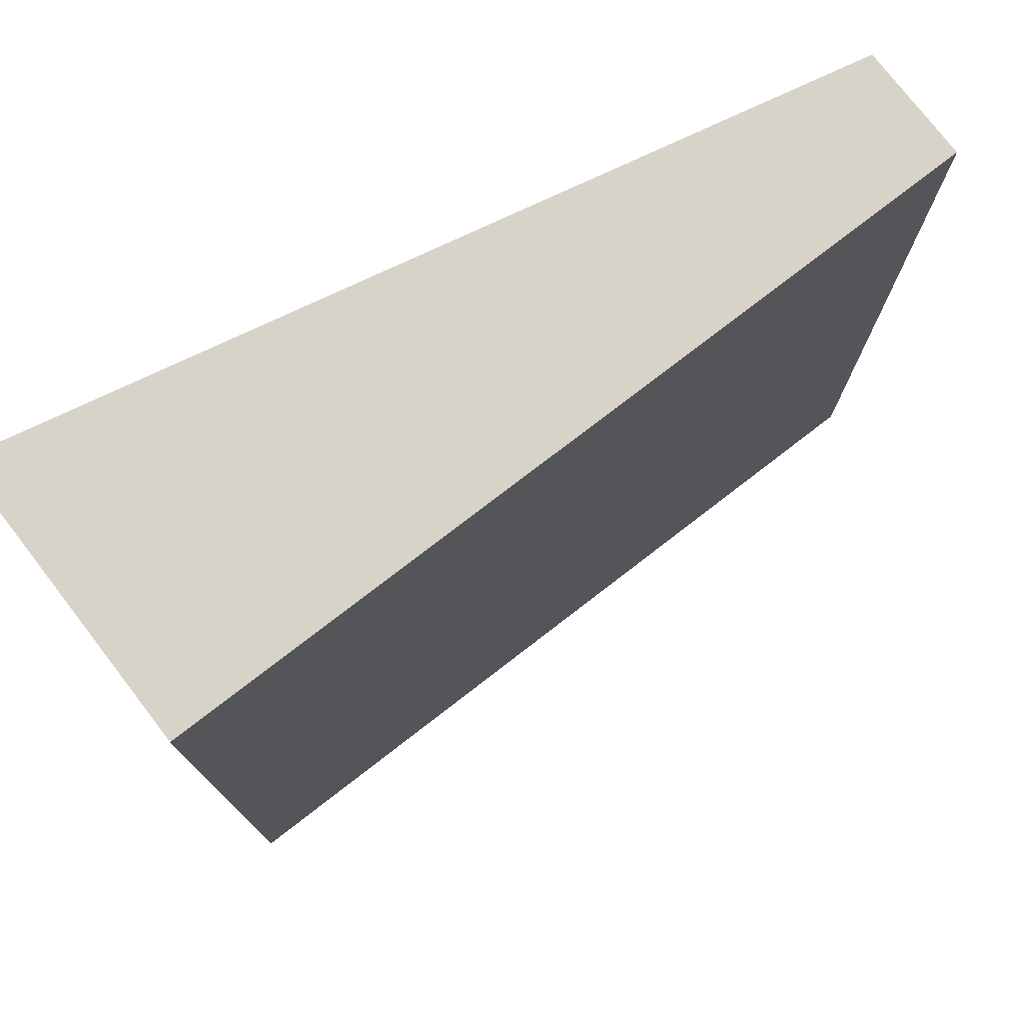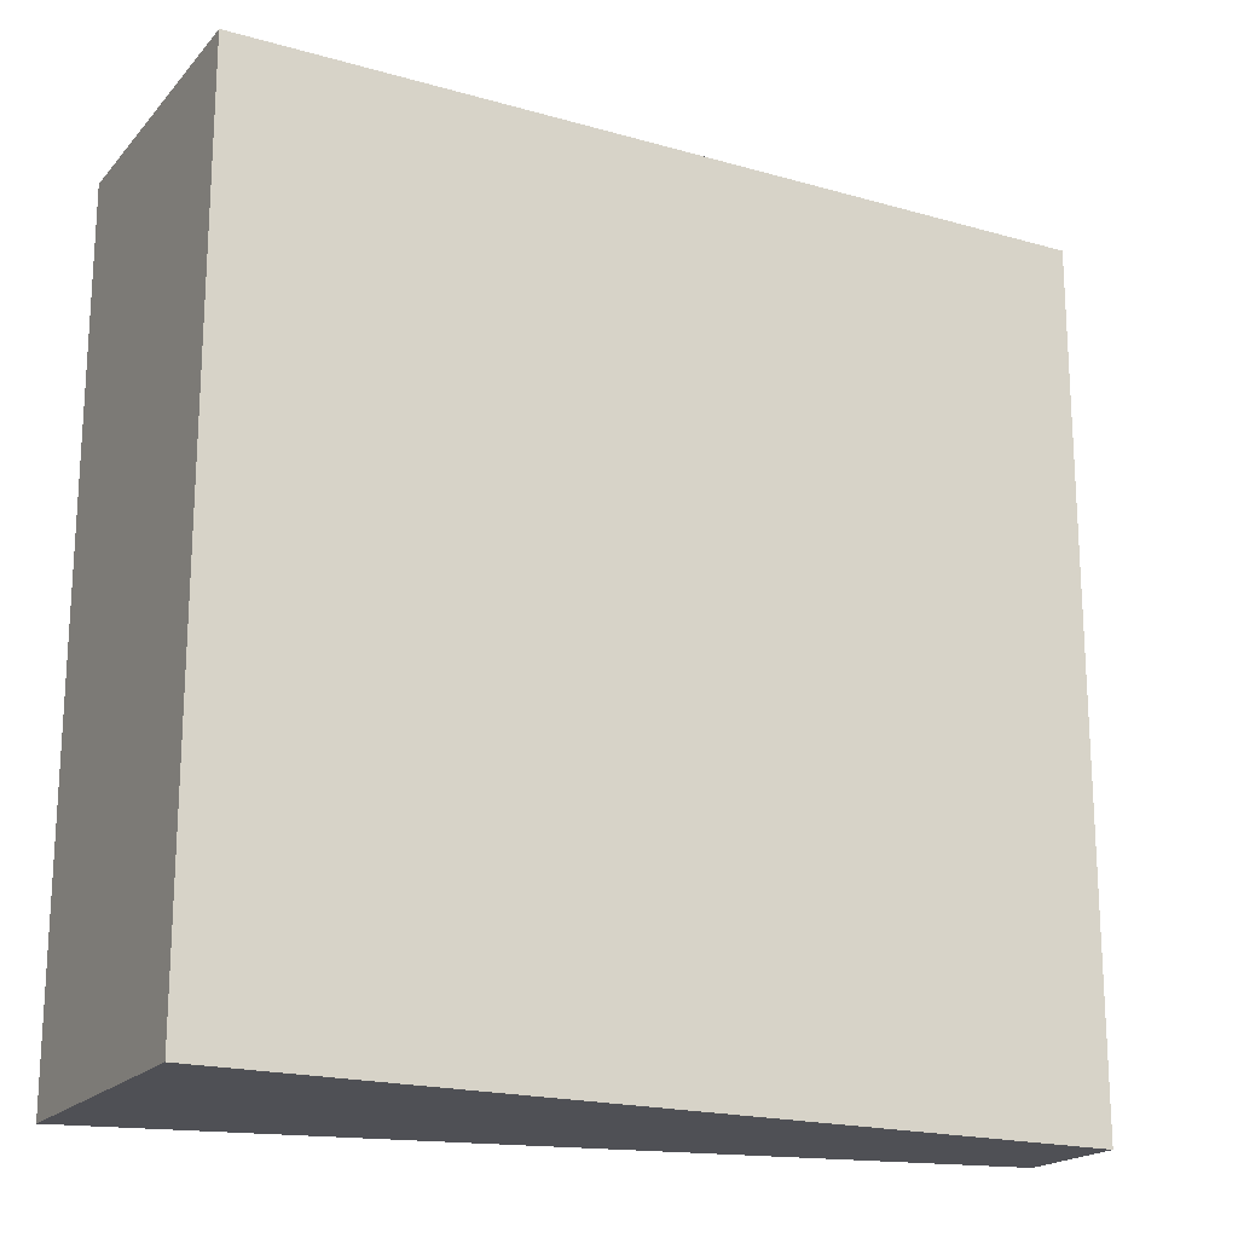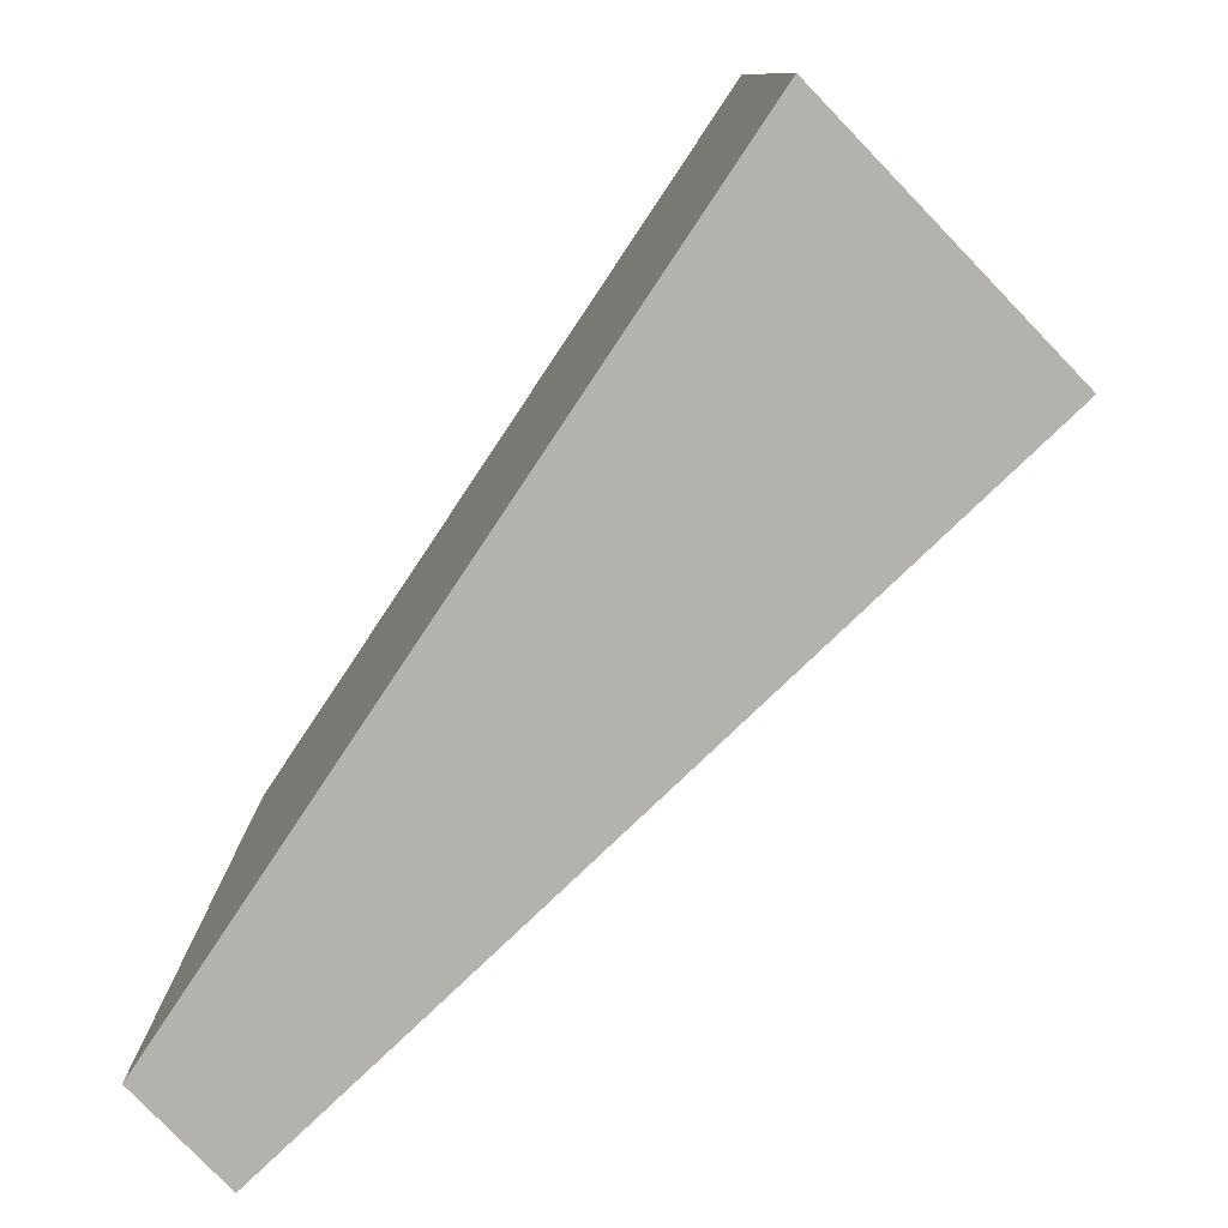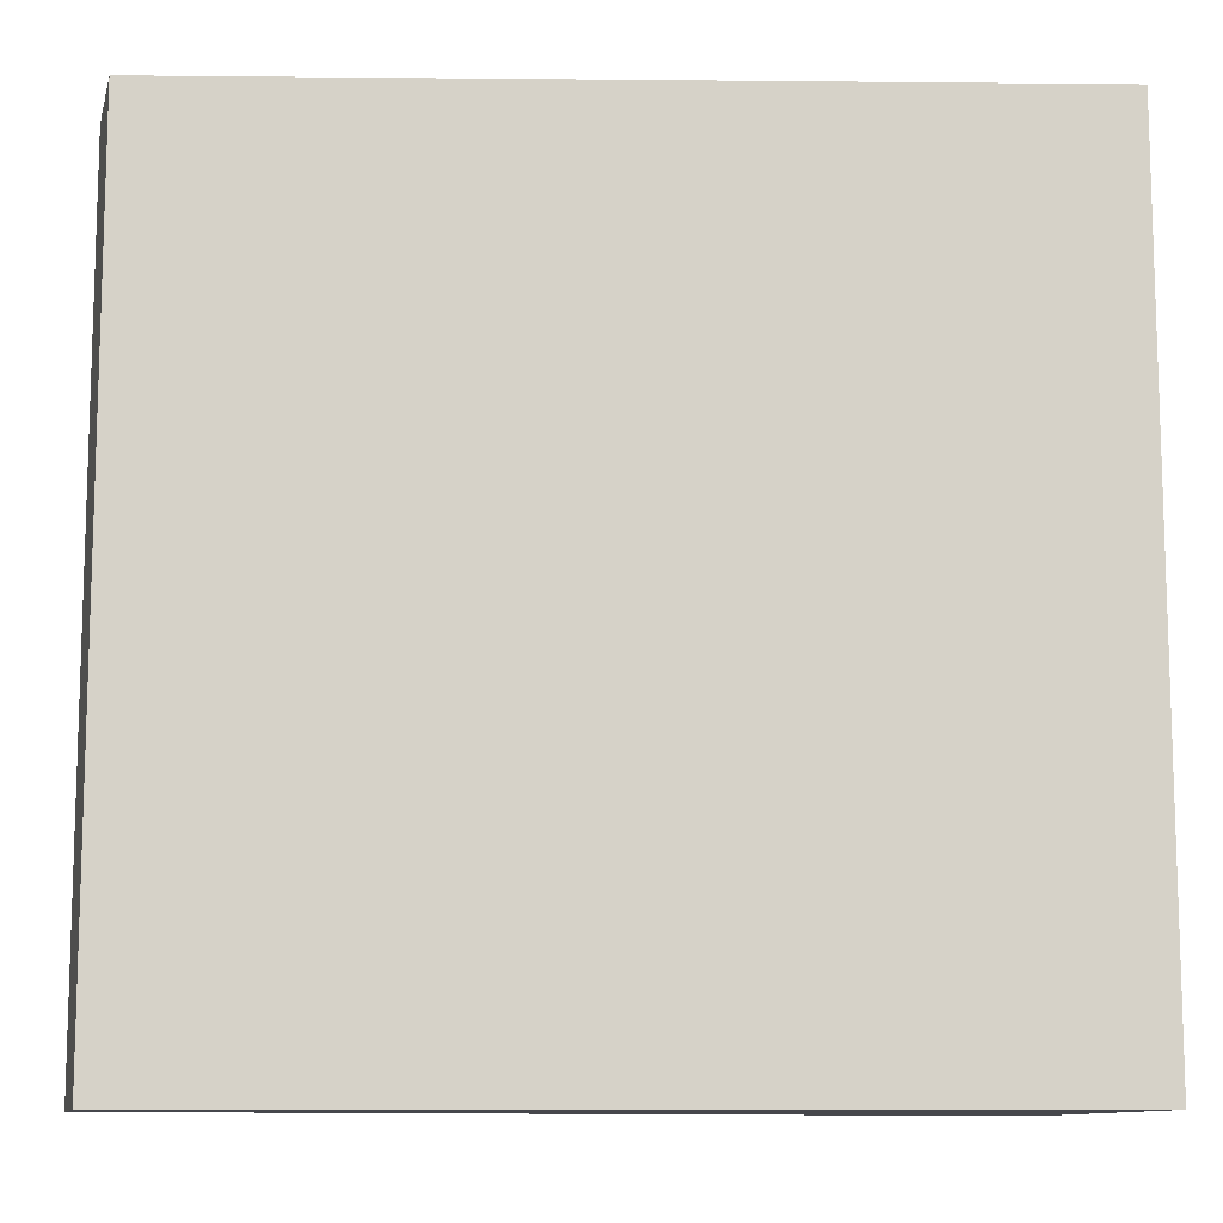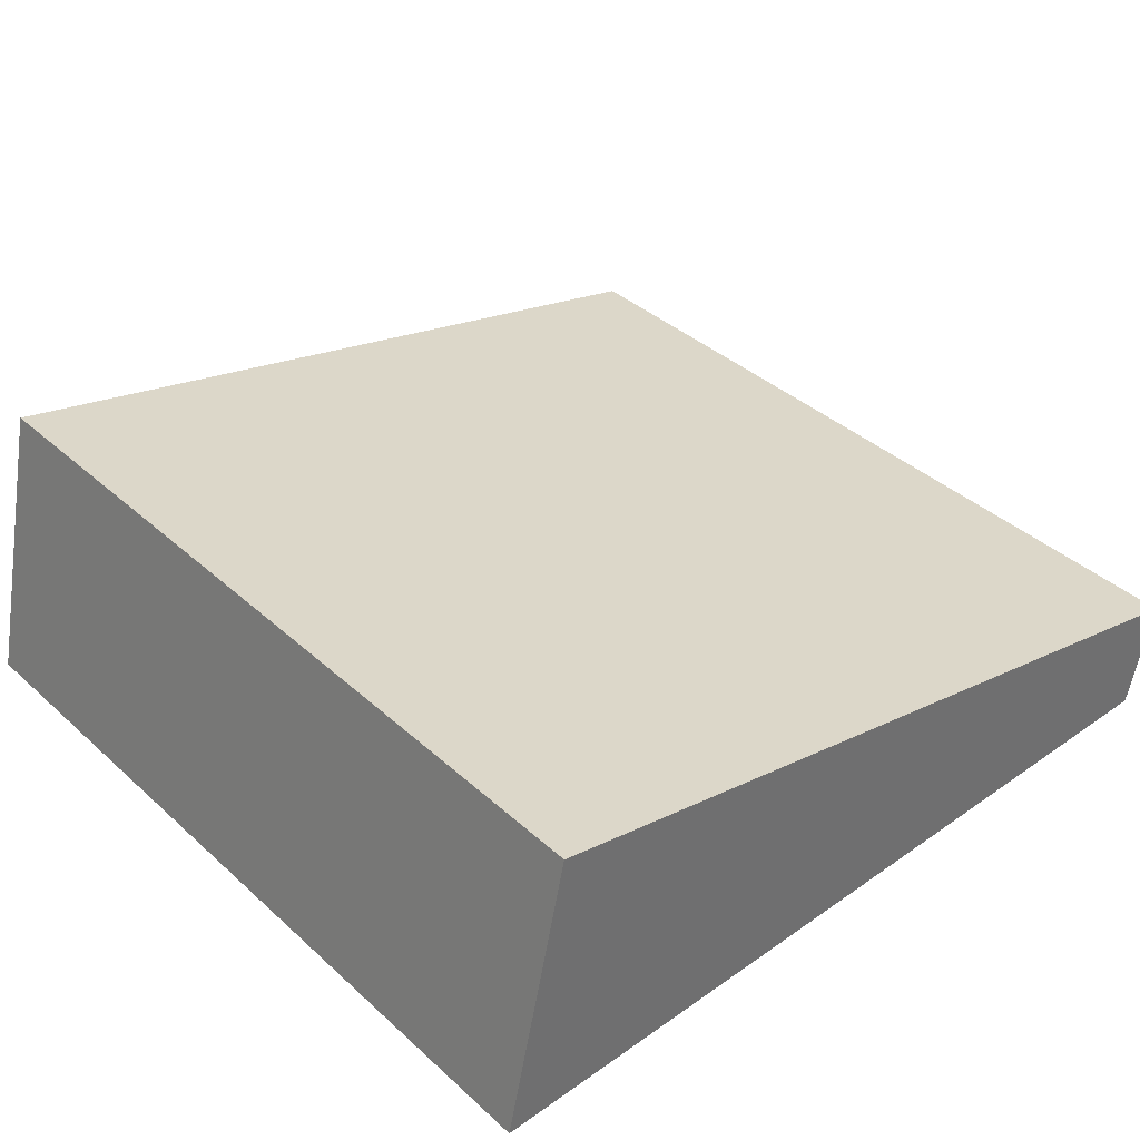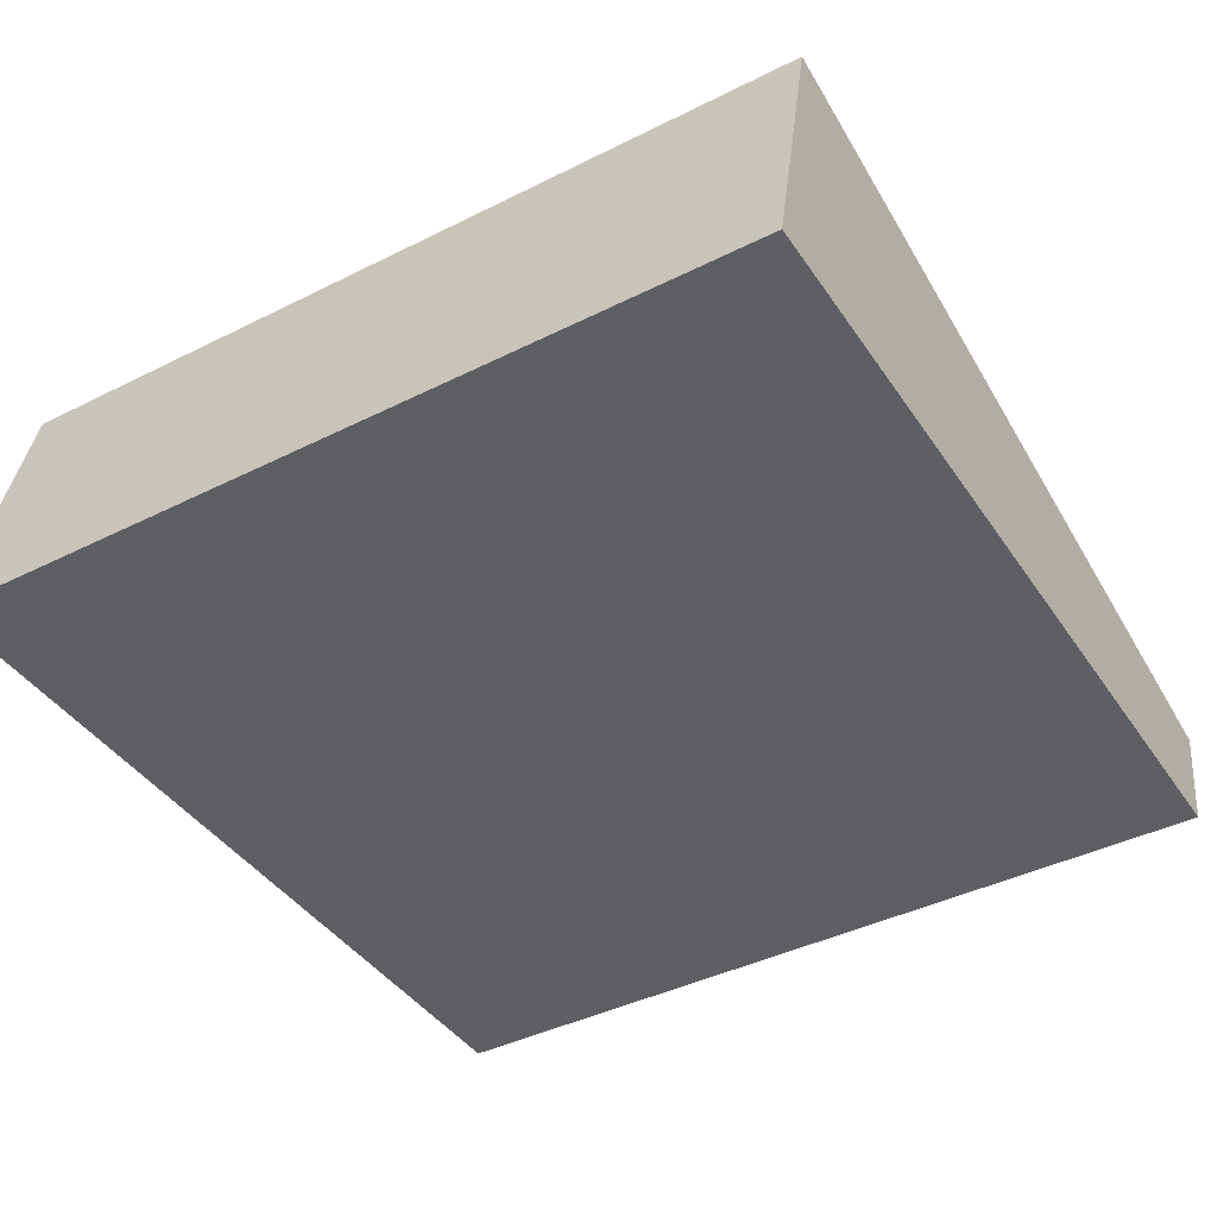
<metadata>
{"format":"obj","ext":"obj","renderer":"f3d","projection":"perspective","resolution":1024,"background":"white","views":[{"elev":76.5,"azim":154.8,"up":"+Z"},{"elev":-19.3,"azim":164.2,"up":"+Z"},{"elev":-79.4,"azim":56.3,"up":"+Z"},{"elev":-11.0,"azim":-1.3,"up":"+Z"},{"elev":38.3,"azim":138.5,"up":"+Y"},{"elev":-41.7,"azim":121.1,"up":"+Y"}]}
</metadata>
<code>
v 29.82 1.44 -5
v 29.82 1.44 5
v 30.12 0.1 -5
v 30.12 0.1 5
v 39.58 3.604 -5
v 39.58 3.604 5
v 40.35 0.1 -5
v 40.35 0.1 5
f 1 3 4
f 4 2 1
f 5 6 8
f 8 7 5
f 1 2 6
f 6 5 1
f 3 7 8
f 8 4 3
f 1 5 7
f 7 3 1
f 2 4 8
f 8 6 2

</code>
